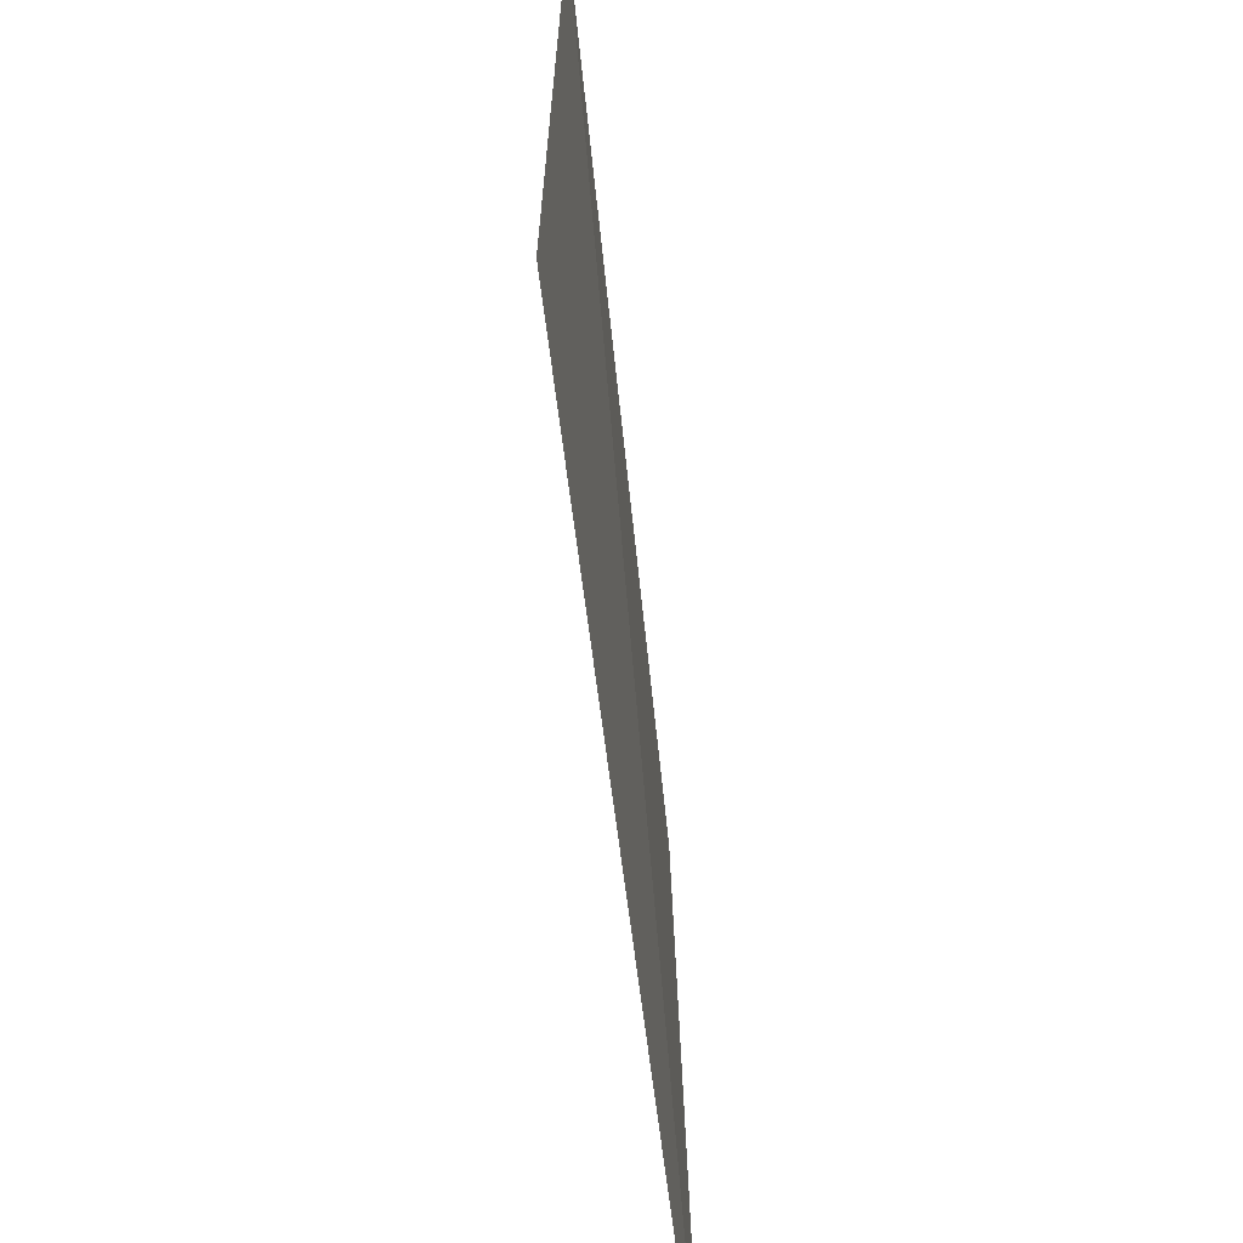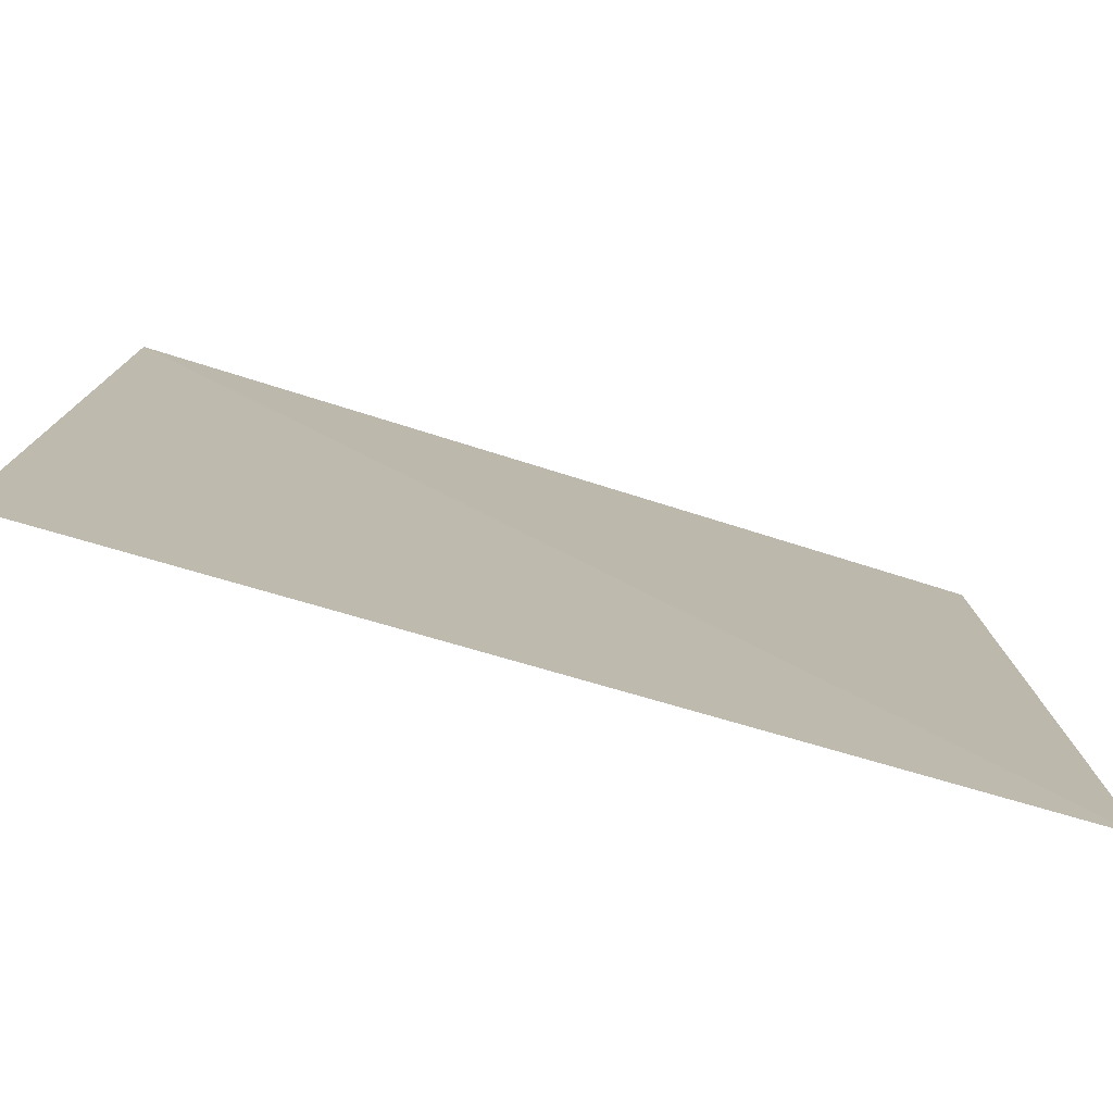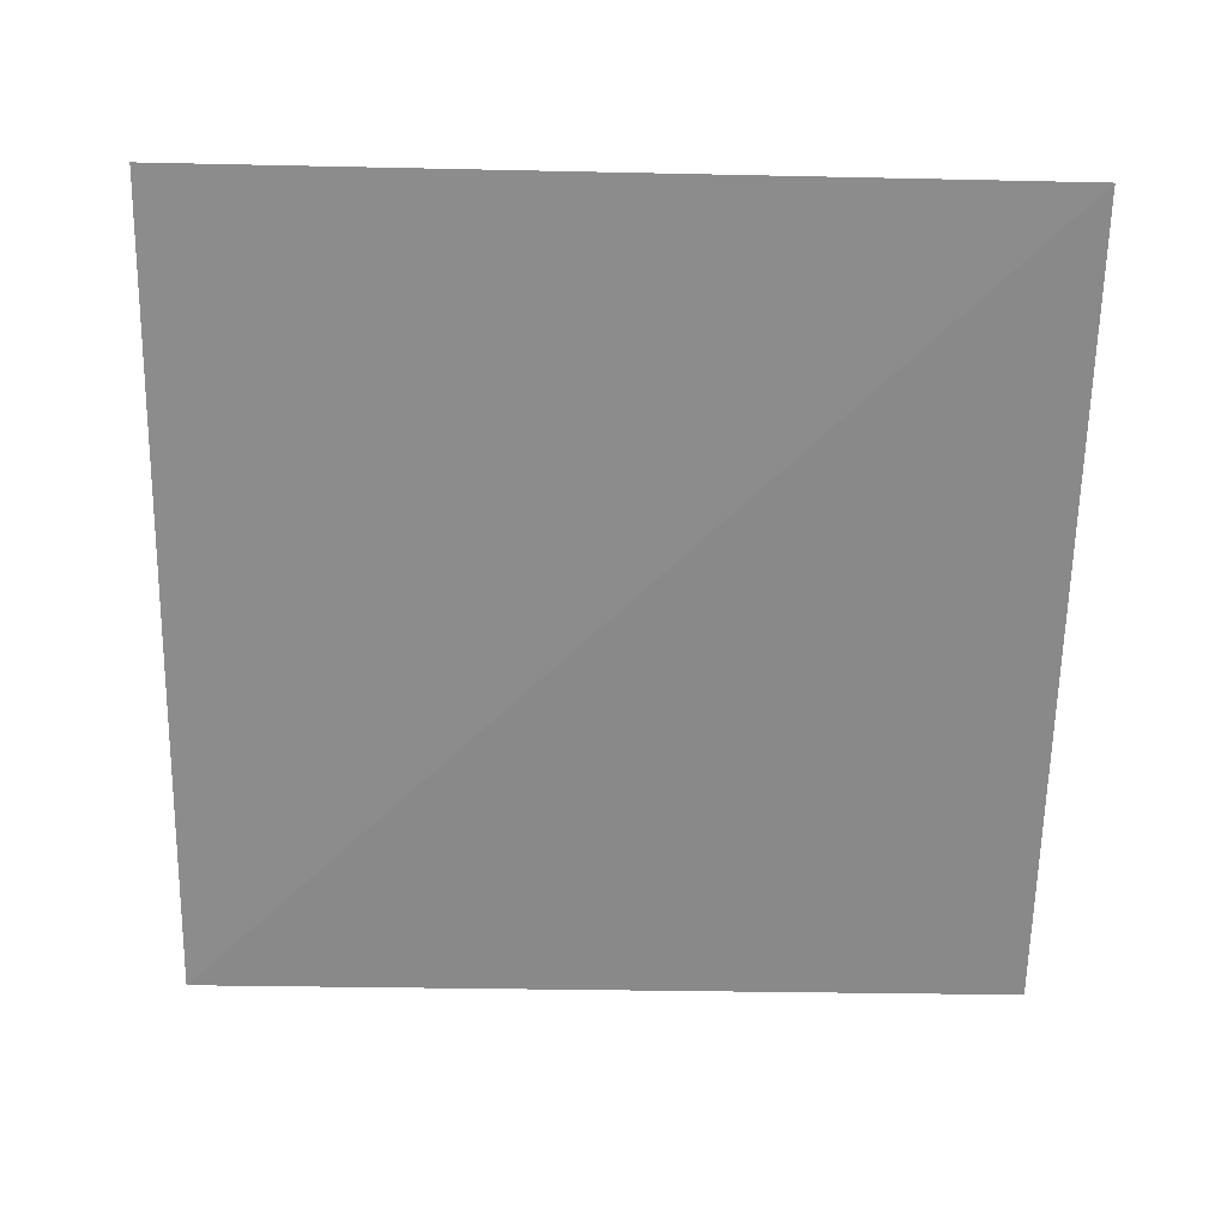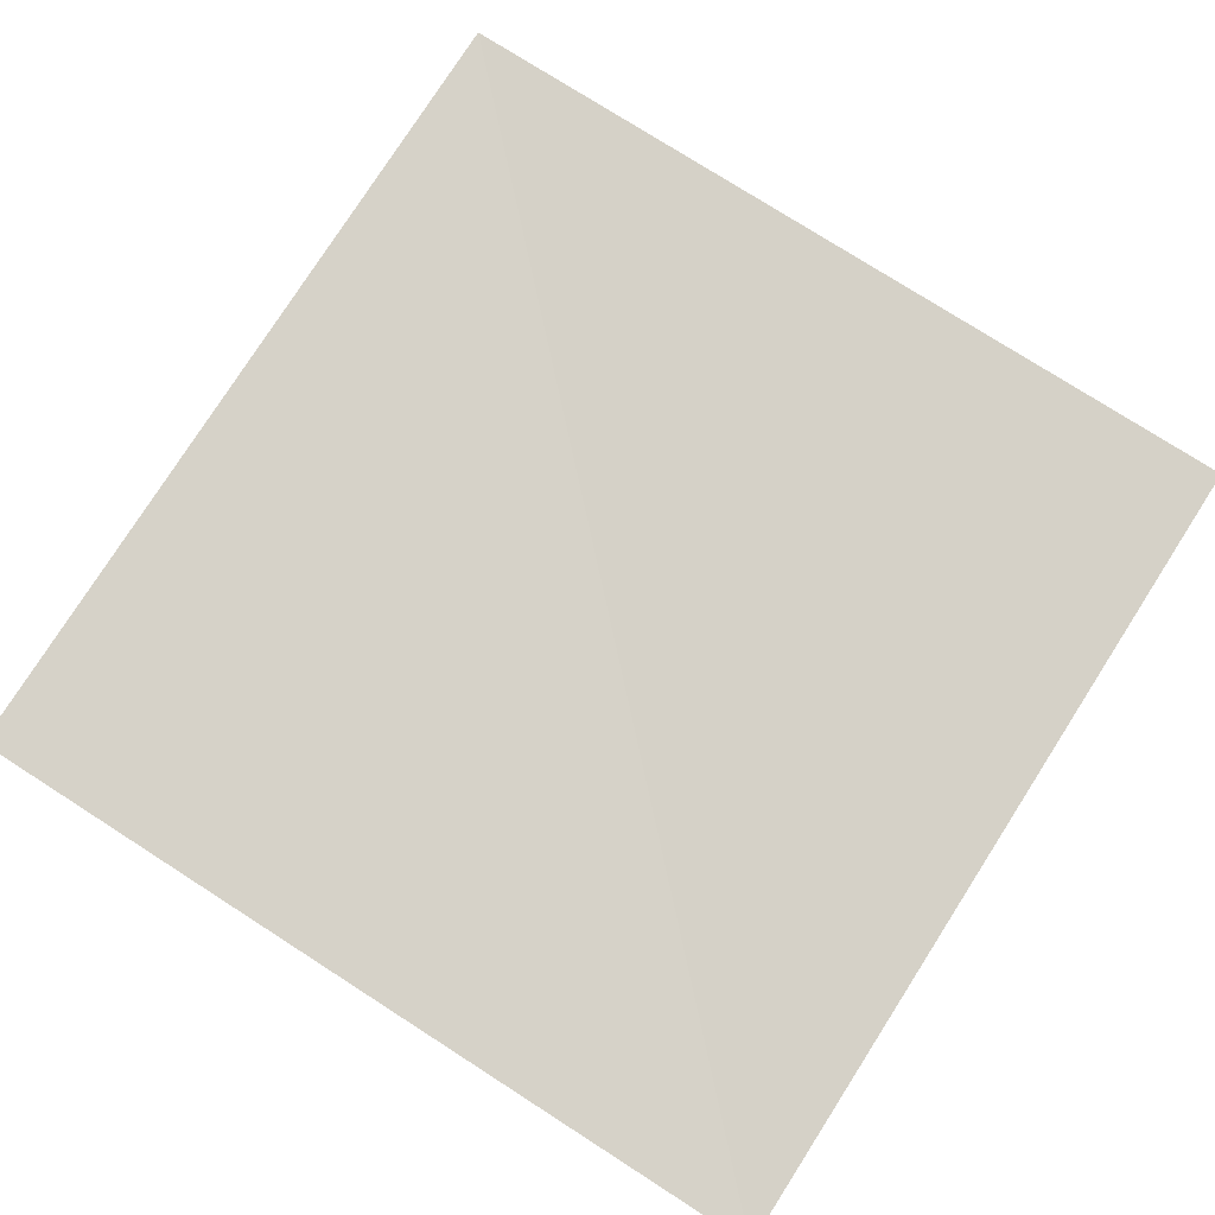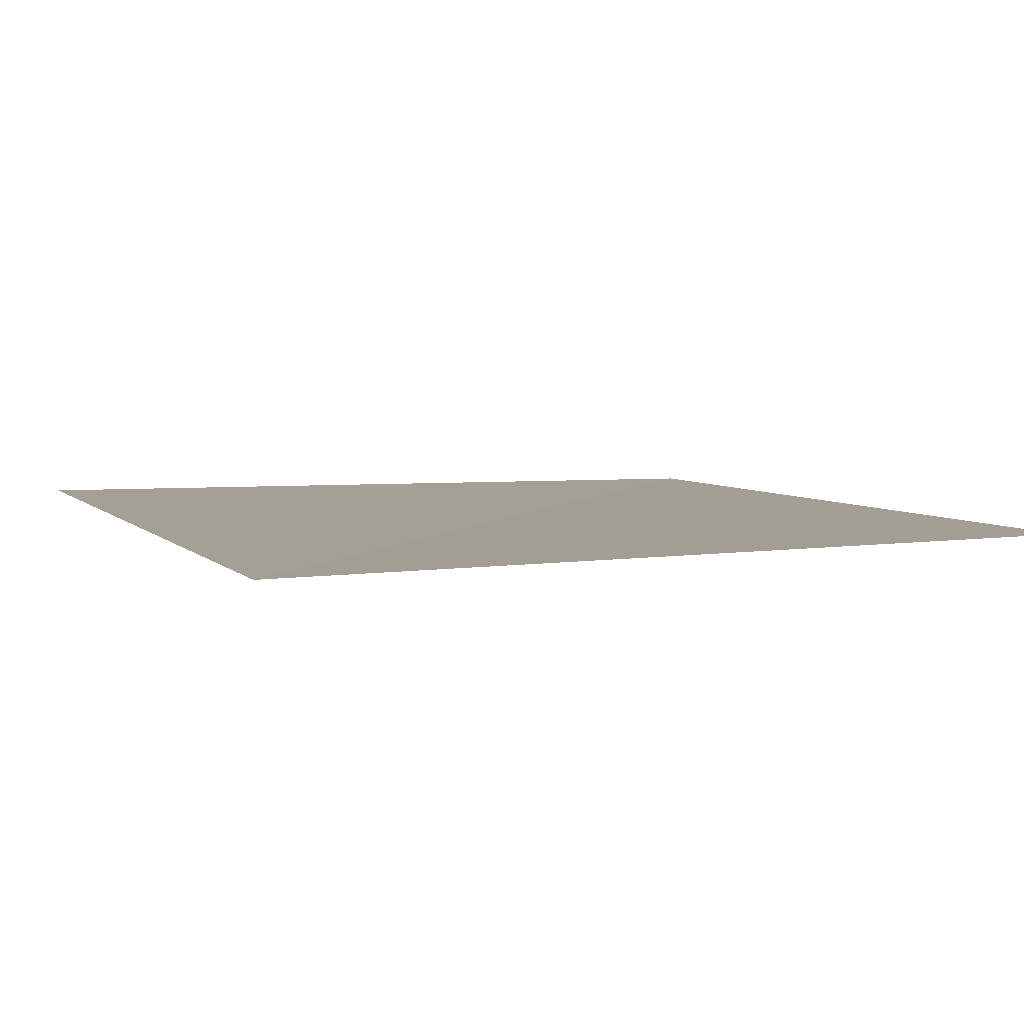
<metadata>
{"format":"obj","ext":"obj","renderer":"f3d","projection":"perspective","resolution":1024,"background":"white","views":[{"elev":-65.5,"azim":-83.2,"up":"+Z"},{"elev":-78.6,"azim":-16.3,"up":"+Z"},{"elev":-63.5,"azim":89.0,"up":"+Y"},{"elev":78.5,"azim":-57.4,"up":"+Y"},{"elev":5.4,"azim":156.6,"up":"+Y"}]}
</metadata>
<code>
v 7162 10.44 -6651
v 7673 17.48 -6651
v 7162 12.94 -7162
v 7673 10.63 -7162
f 1 4 2
f 4 1 3

</code>
